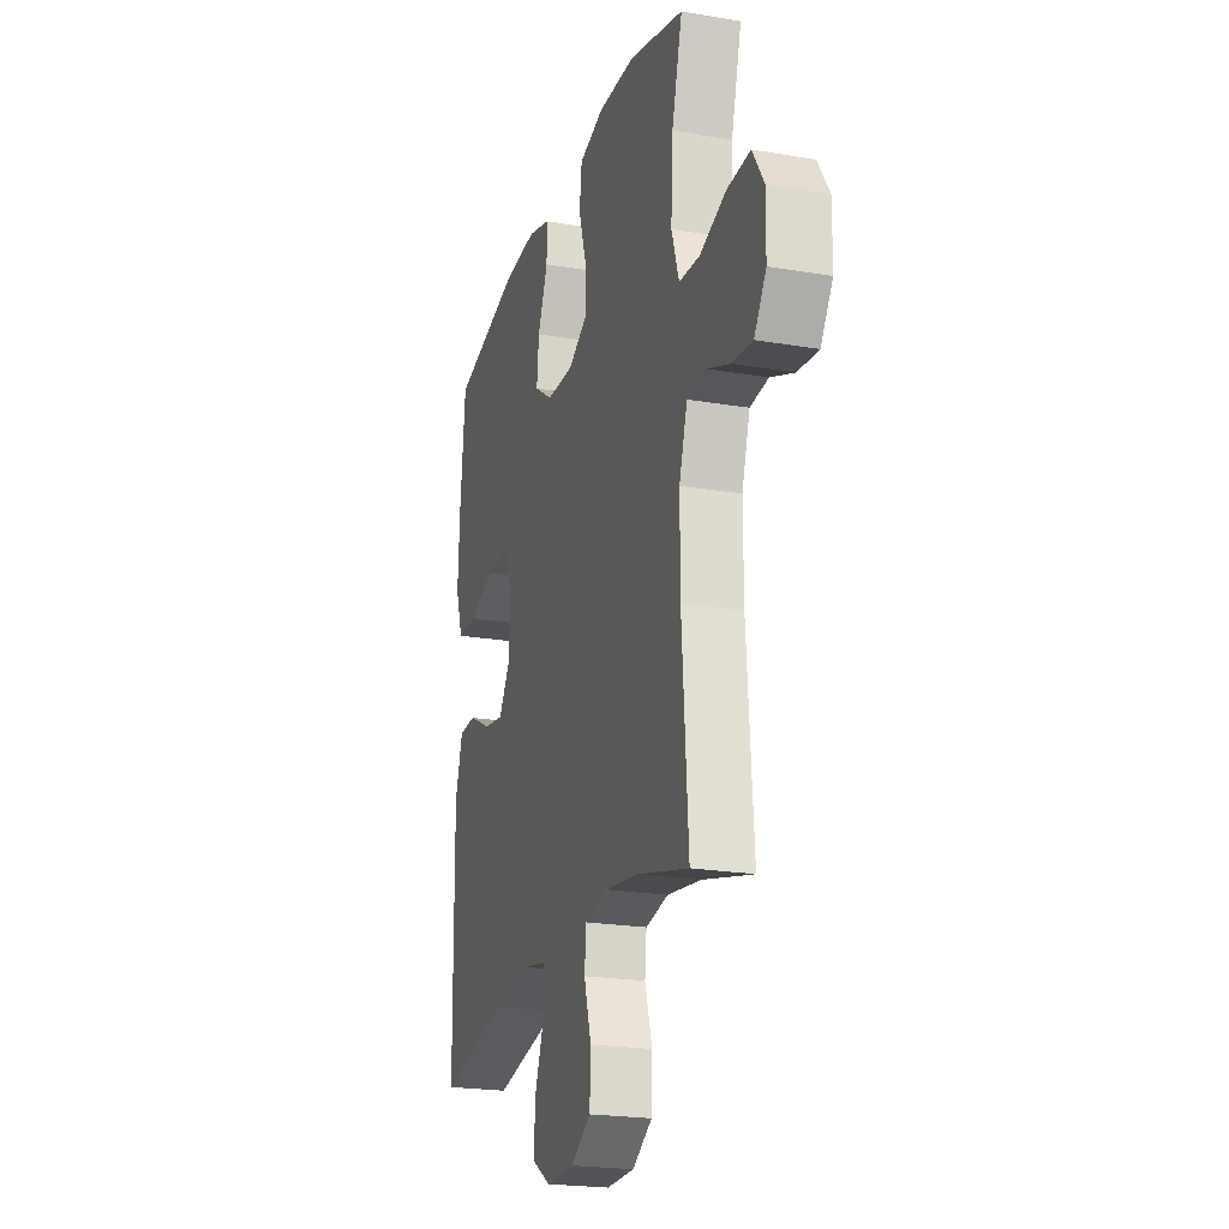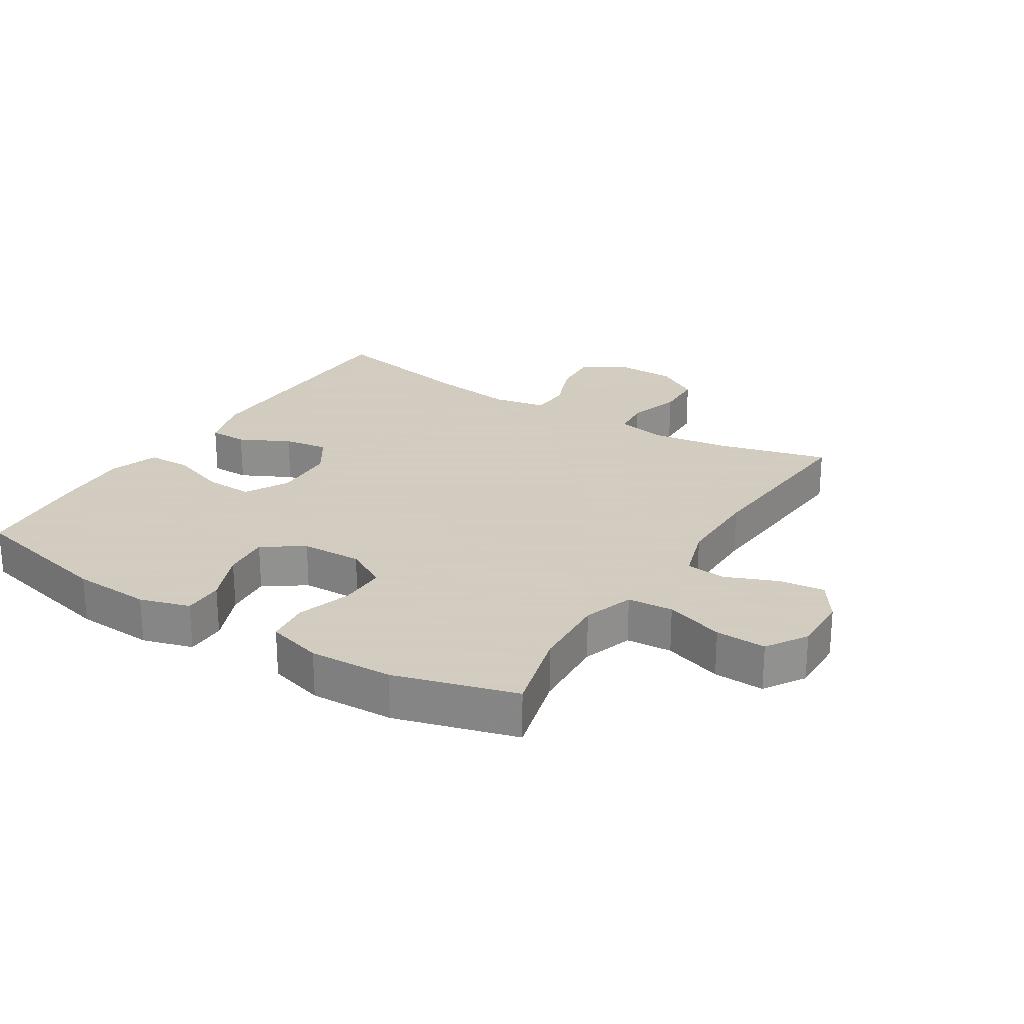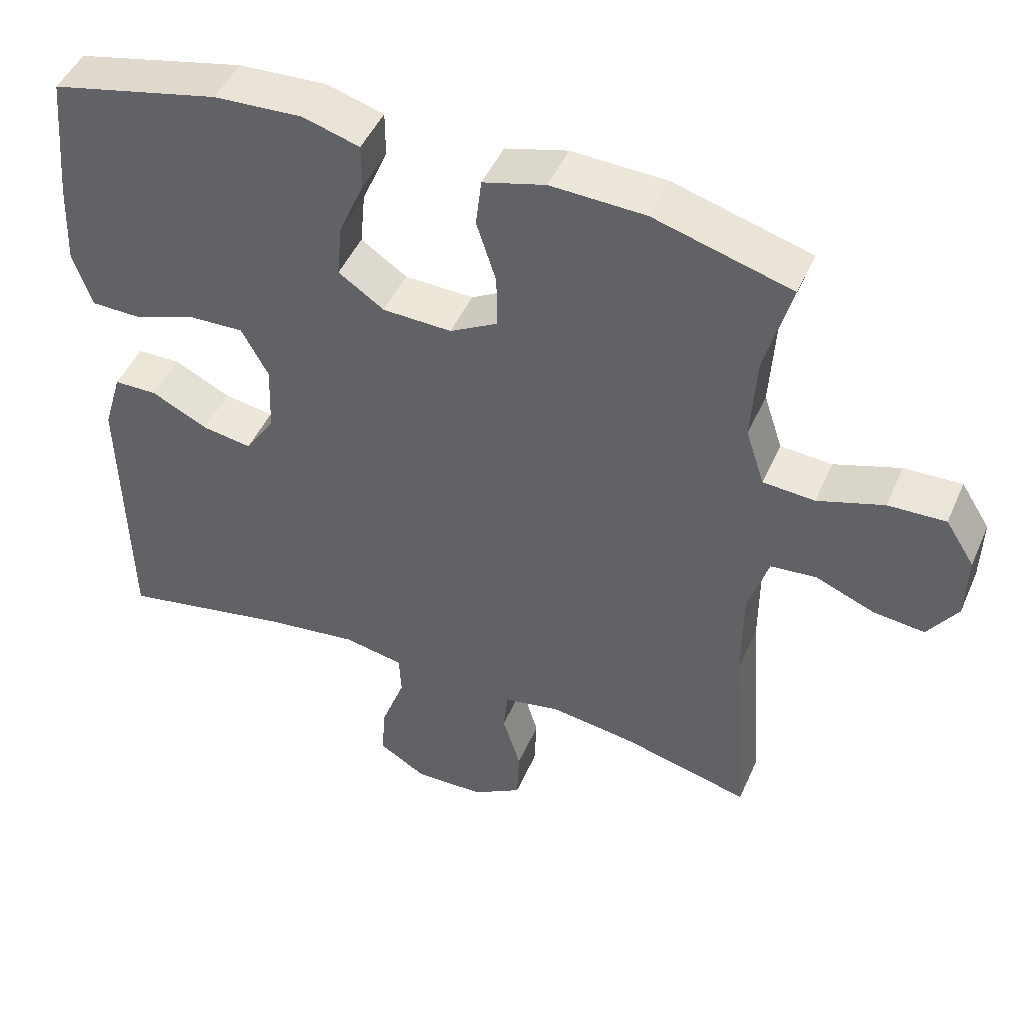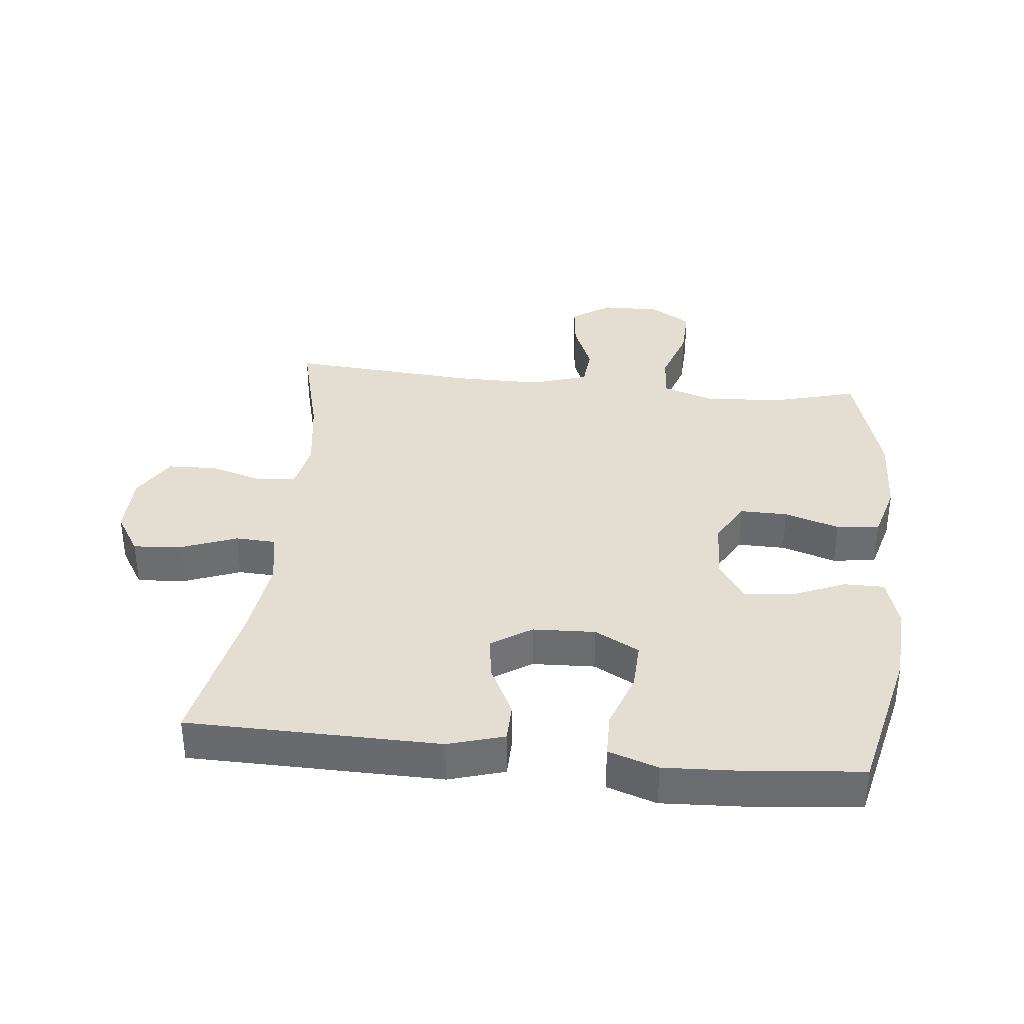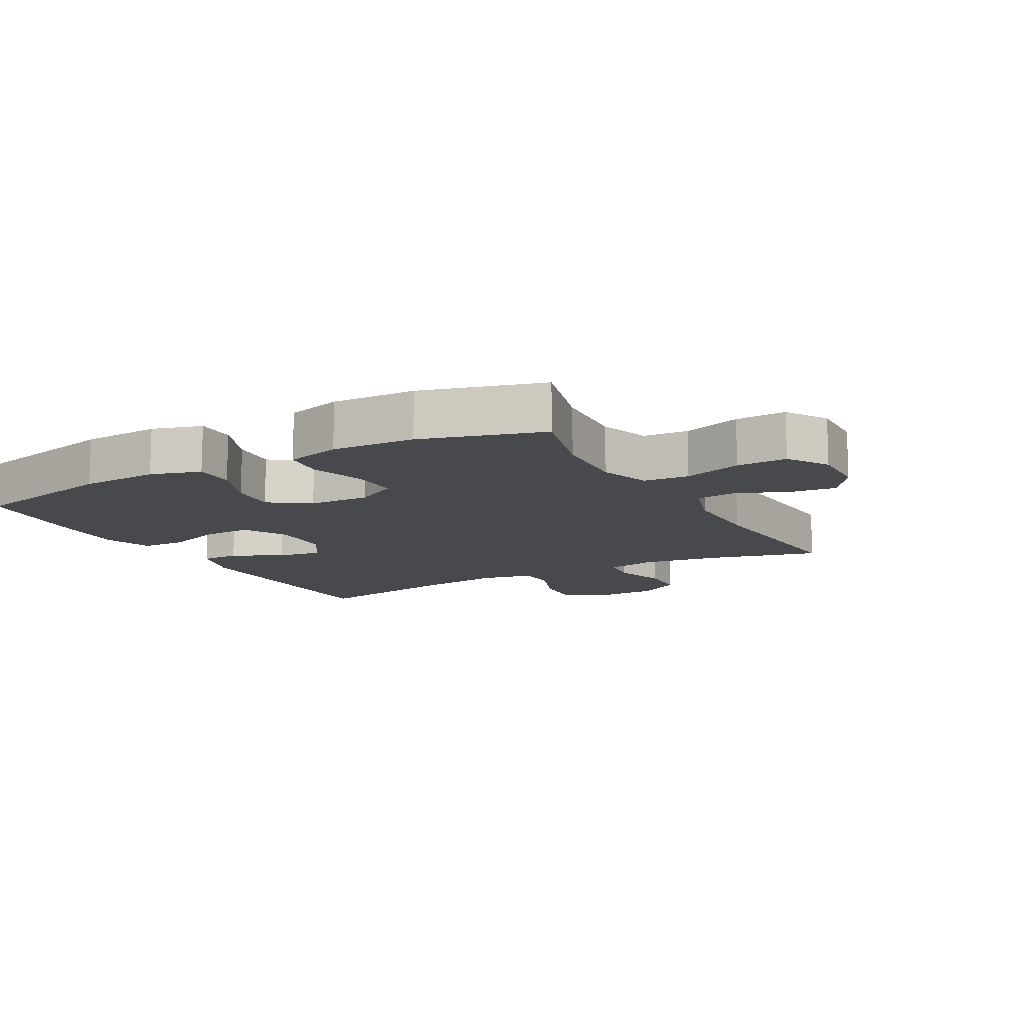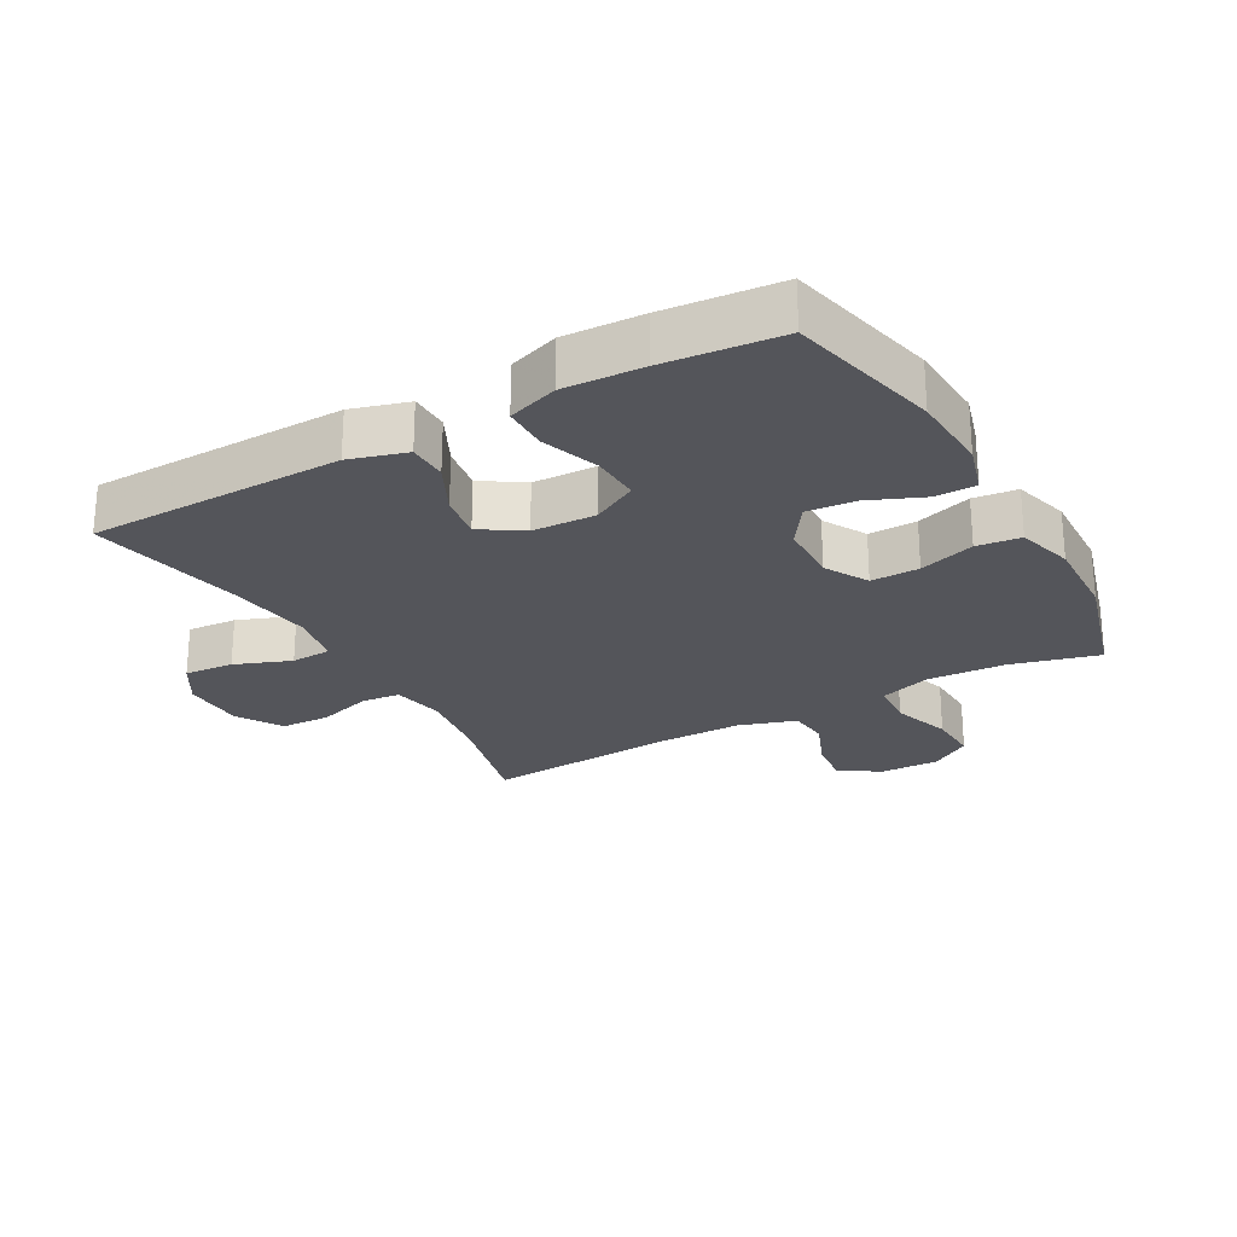
<metadata>
{"format":"obj","ext":"obj","renderer":"f3d","projection":"perspective","resolution":1024,"background":"white","views":[{"elev":-21.9,"azim":73.4,"up":"+Z"},{"elev":24.3,"azim":32.1,"up":"+Y"},{"elev":47.3,"azim":23.0,"up":"+Z"},{"elev":36.0,"azim":-84.0,"up":"+Y"},{"elev":-12.1,"azim":28.8,"up":"+Y"},{"elev":-24.9,"azim":-60.6,"up":"+Y"}]}
</metadata>
<code>
v 0.5 0.07 0.5
v 0.464 0.07 0.367
v 0.457 0.07 0.246
v 0.483 0.07 0.167
v 0.554 0.07 0.162
v 0.645 0.07 0.192
v 0.724 0.07 0.195
v 0.764 0.07 0.132
v 0.762 0.07 0.041
v 0.721 0.07 -0.02
v 0.65 0.07 -0.012
v 0.569 0.07 0.021
v 0.506 0.07 0.015
v 0.478 0.07 -0.073
v 0.478 0.07 -0.207
v 0.5 0.07 -0.5
v 0.325 0.07 -0.455
v 0.207 0.07 -0.438
v 0.128 0.07 -0.453
v 0.122 0.07 -0.513
v 0.147 0.07 -0.596
v 0.144 0.07 -0.672
v 0.075 0.07 -0.714
v -0.022 0.07 -0.716
v -0.087 0.07 -0.676
v -0.081 0.07 -0.6
v -0.048 0.07 -0.514
v -0.051 0.07 -0.452
v -0.134 0.07 -0.436
v -0.262 0.07 -0.453
v -0.5 0.07 -0.5
v -0.506 0.07 -0.109
v -0.48 0.07 -0.022
v -0.42 0.07 -0.021
v -0.342 0.07 -0.06
v -0.273 0.07 -0.071
v -0.232 0.07 -0.008
v -0.228 0.07 0.089
v -0.265 0.07 0.158
v -0.34 0.07 0.155
v -0.428 0.07 0.124
v -0.497 0.07 0.125
v -0.523 0.07 0.202
v -0.517 0.07 0.323
v -0.5 0.07 0.5
v -0.267 0.07 0.554
v -0.145 0.07 0.561
v -0.067 0.07 0.538
v -0.067 0.07 0.475
v -0.102 0.07 0.392
v -0.109 0.07 0.318
v -0.046 0.07 0.275
v 0.049 0.07 0.272
v 0.115 0.07 0.309
v 0.114 0.07 0.383
v 0.087 0.07 0.468
v 0.095 0.07 0.535
v 0.181 0.07 0.559
v 0.311 0.07 0.554
v 0.5 0 0.5
v 0.464 0 0.367
v 0.457 0 0.246
v 0.483 0 0.167
v 0.554 0 0.162
v 0.645 0 0.192
v 0.724 0 0.195
v 0.764 0 0.132
v 0.762 0 0.041
v 0.721 0 -0.02
v 0.65 0 -0.012
v 0.569 0 0.021
v 0.506 0 0.015
v 0.478 0 -0.073
v 0.478 0 -0.207
v 0.5 0 -0.5
v 0.325 0 -0.455
v 0.207 0 -0.438
v 0.128 0 -0.453
v 0.122 0 -0.513
v 0.147 0 -0.596
v 0.144 0 -0.672
v 0.075 0 -0.714
v -0.022 0 -0.716
v -0.087 0 -0.676
v -0.081 0 -0.6
v -0.048 0 -0.514
v -0.051 0 -0.452
v -0.134 0 -0.436
v -0.262 0 -0.453
v -0.5 0 -0.5
v -0.506 0 -0.109
v -0.48 0 -0.022
v -0.42 0 -0.021
v -0.342 0 -0.06
v -0.273 0 -0.071
v -0.232 0 -0.008
v -0.228 0 0.089
v -0.265 0 0.158
v -0.34 0 0.155
v -0.428 0 0.124
v -0.497 0 0.125
v -0.523 0 0.202
v -0.517 0 0.323
v -0.5 0 0.5
v -0.267 0 0.554
v -0.145 0 0.561
v -0.067 0 0.538
v -0.067 0 0.475
v -0.102 0 0.392
v -0.109 0 0.318
v -0.046 0 0.275
v 0.049 0 0.272
v 0.115 0 0.309
v 0.114 0 0.383
v 0.087 0 0.468
v 0.095 0 0.535
v 0.181 0 0.559
v 0.311 0 0.554
f 59 1 2
f 58 59 2
f 57 58 2
f 56 57 2
f 55 56 2
f 54 55 2 3
f 53 54 3 4
f 52 53 4
f 48 49 50
f 47 48 50
f 46 47 50
f 45 46 50
f 44 45 50
f 43 44 50
f 42 43 50
f 41 42 50
f 40 41 50
f 39 40 50 51
f 38 39 51 52
f 33 34 35
f 32 33 35
f 31 32 35
f 30 31 35
f 29 30 35 36
f 28 29 36 37
f 25 26 27
f 24 25 27
f 23 24 27
f 22 23 27
f 21 22 27
f 20 21 27
f 19 20 27 28
f 38 52 4
f 37 38 4
f 28 37 4
f 19 28 4
f 18 19 4
f 10 11 12
f 9 10 12
f 8 9 12
f 7 8 12
f 6 7 12
f 5 6 12
f 5 12 13
f 4 5 13
f 18 4 13
f 17 18 13
f 15 16 17
f 14 15 17
f 13 14 17
f 61 60 118
f 61 118 117
f 61 117 116
f 61 116 115
f 61 115 114
f 62 61 114 113
f 63 62 113 112
f 63 112 111
f 109 108 107
f 109 107 106
f 109 106 105
f 109 105 104
f 109 104 103
f 109 103 102
f 109 102 101
f 109 101 100
f 109 100 99
f 110 109 99 98
f 111 110 98 97
f 94 93 92
f 94 92 91
f 94 91 90
f 94 90 89
f 95 94 89 88
f 96 95 88 87
f 86 85 84
f 86 84 83
f 86 83 82
f 86 82 81
f 86 81 80
f 86 80 79
f 87 86 79 78
f 63 111 97
f 63 97 96
f 63 96 87
f 63 87 78
f 63 78 77
f 71 70 69
f 71 69 68
f 71 68 67
f 71 67 66
f 71 66 65
f 71 65 64
f 72 71 64
f 72 64 63
f 72 63 77
f 72 77 76
f 76 75 74
f 76 74 73
f 76 73 72
f 1 60 61 2
f 2 61 62 3
f 3 62 63 4
f 4 63 64 5
f 5 64 65 6
f 6 65 66 7
f 7 66 67 8
f 8 67 68 9
f 9 68 69 10
f 10 69 70 11
f 11 70 71 12
f 12 71 72 13
f 13 72 73 14
f 14 73 74 15
f 15 74 75 16
f 16 75 76 17
f 17 76 77 18
f 18 77 78 19
f 19 78 79 20
f 20 79 80 21
f 21 80 81 22
f 22 81 82 23
f 23 82 83 24
f 24 83 84 25
f 25 84 85 26
f 26 85 86 27
f 27 86 87 28
f 28 87 88 29
f 29 88 89 30
f 30 89 90 31
f 31 90 91 32
f 32 91 92 33
f 33 92 93 34
f 34 93 94 35
f 35 94 95 36
f 36 95 96 37
f 37 96 97 38
f 38 97 98 39
f 39 98 99 40
f 40 99 100 41
f 41 100 101 42
f 42 101 102 43
f 43 102 103 44
f 44 103 104 45
f 45 104 105 46
f 46 105 106 47
f 47 106 107 48
f 48 107 108 49
f 49 108 109 50
f 50 109 110 51
f 51 110 111 52
f 52 111 112 53
f 53 112 113 54
f 54 113 114 55
f 55 114 115 56
f 56 115 116 57
f 57 116 117 58
f 58 117 118 59
f 59 118 60 1

</code>
